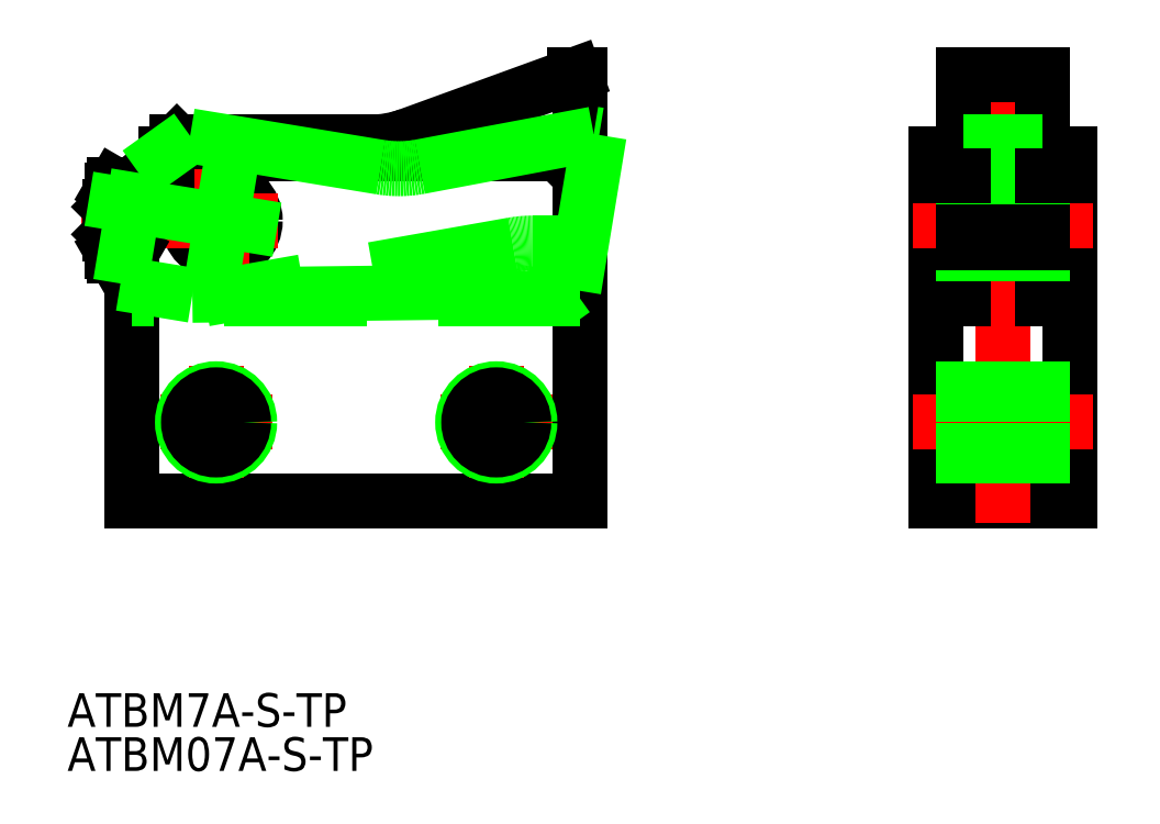
<metadata>
{"format":"dxf","ext":"dxf","renderer":"ezdxf+matplotlib","layout":"modelspace","background":"white","min_lineweight":24,"dpi":150}
</metadata>
<code>
0
SECTION
2
ENTITIES
0
LINE
8
0
10
38
20
31
30
0
11
3
21
31
31
0
0
LINE
8
0
10
38
20
31
30
0
11
40
21
29
31
0
0
LINE
8
0
10
40
20
0
30
0
11
40
21
38
31
0
0
LINE
8
0
10
40
20
0
30
0
11
0
21
0
31
0
0
LINE
8
0
10
0
20
28
30
0
11
0
21
0
31
0
0
LINE
8
0
10
40
20
18
30
0
11
0
21
18
31
0
0
LINE
8
CENTER
10
12.5
20
7
30
0
11
2.5
21
7
31
0
0
LINE
8
CENTER
10
7.5
20
12
30
0
11
7.5
21
2
31
0
0
LINE
8
0
10
83.7
20
0
30
0
11
83.7
21
31
31
0
0
LINE
8
0
10
71.7
20
0
30
0
11
71.7
21
31
31
0
0
LINE
8
0
10
83.7
20
0
30
0
11
71.7
21
0
31
0
0
LINE
8
0
10
81.2
20
18
30
0
11
74.2
21
18
31
0
0
LINE
8
0
10
74.2
20
31
30
0
11
71.7
21
31
31
0
0
LINE
8
0
10
81.2
20
31
30
0
11
83.7
21
31
31
0
0
LINE
8
CENTER
10
85.7
20
7
30
0
11
69.7
21
7
31
0
0
LINE
8
CENTER
10
85.7
20
25
30
0
11
69.7
21
25
31
0
0
LINE
8
CENTER
10
77.7
20
40
30
0
11
77.7
21
-2
31
0
0
CIRCLE
8
0
10
8
20
25
30
0
40
3
0
LINE
8
CENTER
10
8
20
30
30
0
11
8
21
20
31
0
0
LINE
8
CENTER
10
13
20
25
30
0
11
-4.5
21
25
31
0
0
LINE
8
0
10
33.99
20
22.85
30
0
11
6.5
21
18
31
0
0
ARC
8
0
10
35.73
20
13
30
0
40
10
50
90
51
100
0
LINE
8
0
10
39
20
23
30
0
11
40
21
24
31
0
0
LINE
8
0
10
39
20
23
30
0
11
35.73
21
23
31
0
0
LINE
8
0
10
24.66
20
32.6
30
0
11
39.5
21
38
31
0
0
LINE
8
0
10
21.24
20
32
30
0
11
4
21
32
31
0
0
LINE
8
0
10
9e-16
20
28
30
0
11
4
21
32
31
0
0
ARC
8
0
10
21.24
20
42
30
0
40
10
50
270
51
290
0
LINE
8
0
10
40
20
38
30
0
11
39.5
21
38
31
0
0
LINE
8
0
10
74.2
20
18
30
0
11
74.2
21
38
31
0
0
LINE
8
0
10
81.2
20
18
30
0
11
81.2
21
38
31
0
0
LINE
8
0
10
81.2
20
32
30
0
11
74.2
21
32
31
0
0
LINE
8
0
10
81.2
20
38
30
0
11
74.2
21
38
31
0
0
LINE
8
0
10
71.7
20
28
30
0
11
83.7
21
28
31
0
0
LINE
8
0
10
71.7
20
22
30
0
11
83.7
21
22
31
0
0
LINE
8
0
10
74.2
20
23
30
0
11
81.2
21
23
31
0
0
LINE
8
0
10
74.2
20
24
30
0
11
81.2
21
24
31
0
0
LINE
8
CENTER
10
32.5
20
12
30
0
11
32.5
21
2
31
0
0
LINE
8
CENTER
10
37.5
20
7
30
0
11
27.5
21
7
31
0
0
INSERT
8
0
2
*U4
10
0
20
0
30
0
0
CIRCLE
8
0
10
32.5
20
7
30
0
40
3
0
CIRCLE
8
0
10
32.5
20
7
30
0
40
2.458
0
CIRCLE
8
0
10
7.5
20
7
30
0
40
3
0
CIRCLE
8
0
10
7.5
20
7
30
0
40
2.458
0
LINE
8
0
10
71.7
20
10
30
0
11
83.7
21
10
31
0
0
LINE
8
0
10
71.7
20
4
30
0
11
83.7
21
4
31
0
0
LINE
8
0
10
71.7
20
4.541
30
0
11
83.7
21
4.541
31
0
0
LINE
8
0
10
71.7
20
9.458
30
0
11
83.7
21
9.458
31
0
0
LINE
8
0
10
74.2
20
29
30
0
11
71.7
21
29
31
0
0
LINE
8
0
10
81.2
20
29
30
0
11
83.7
21
29
31
0
0
INSERT
8
0
2
*U5
10
0
20
0
30
0
0
LINE
8
0
10
-0.2456
20
26.59
30
0
11
-1.554
21
26.59
31
0
0
LINE
8
0
10
-1.554
20
28.18
30
0
11
-0.2456
21
28.18
31
0
0
LINE
8
0
10
-1.554
20
23.41
30
0
11
-0.2456
21
23.41
31
0
0
LINE
8
0
10
-0.2456
20
21.82
30
0
11
-1.554
21
21.82
31
0
0
ARC
8
0
10
-0.3943
20
22.62
30
0
40
1.406
50
145.6
51
205.6
0
LINE
8
0
10
-1.8
20
22.25
30
0
11
-1.8
21
27.75
31
0
0
LINE
8
0
10
-1.8
20
22.25
30
0
11
-1.554
21
21.82
31
0
0
LINE
8
0
10
-1.8
20
27.75
30
0
11
-1.554
21
28.18
31
0
0
ARC
8
0
10
3.454
20
25
30
0
40
5.254
50
162.4
51
197.6
0
ARC
8
0
10
-0.3943
20
27.38
30
0
40
1.406
50
154.4
51
214.4
0
LINE
8
0
10
-1.8
20
26.23
30
0
11
-2
21
26.23
31
0
0
LINE
8
0
10
-1.8
20
23.77
30
0
11
-2
21
23.77
31
0
0
LINE
8
0
10
-2
20
23.77
30
0
11
-1.8
21
23.57
31
0
0
LINE
8
0
10
-1.8
20
26.43
30
0
11
-2
21
26.23
31
0
0
LINE
8
0
10
-2
20
26.23
30
0
11
-2
21
23.77
31
0
0
ARC
8
0
10
-1.406
20
22.62
30
0
40
1.406
50
334.4
51
34.38
0
LINE
8
0
10
0
20
22.25
30
0
11
-0.2456
21
21.82
31
0
0
LINE
8
0
10
1.8e-15
20
27.75
30
0
11
-0.2456
21
28.18
31
0
0
ARC
8
0
10
-5.254
20
25
30
0
40
5.254
50
342.4
51
17.59
0
ARC
8
0
10
-1.406
20
27.38
30
0
40
1.406
50
325.6
51
25.62
0
LINE
8
0
10
39.41
20
18.82
30
0
11
41.68
21
32.64
31
0
0
LINE
8
0
10
0.5923
20
29.26
30
0
11
-1.029
21
19.39
31
0
0
LINE
8
0
10
5.385
20
18.34
30
0
11
-1.029
21
19.39
31
0
0
LINE
8
0
10
8.811
20
29.93
30
0
11
7.189
21
20.07
31
0
0
LINE
8
0
10
12.93
20
24.19
30
0
11
-3.841
21
26.95
31
0
0
LINE
8
0
10
33.3
20
18.66
30
0
11
5.385
21
18.34
31
0
0
ARC
8
0
10
33.42
20
8.662
30
0
40
10
50
80.67
51
90.67
0
LINE
8
0
10
38.27
20
18
30
0
11
39.41
21
18.82
31
0
0
LINE
8
0
10
38.27
20
18
30
0
11
35.04
21
18.53
31
0
0
LINE
8
0
10
25.67
20
29.8
30
0
11
41.19
21
32.72
31
0
0
LINE
8
0
10
22.2
20
29.76
30
0
11
5.188
21
32.56
31
0
0
LINE
8
0
10
0.5923
20
29.26
30
0
11
5.188
21
32.56
31
0
0
ARC
8
0
10
23.82
20
39.63
30
0
40
10
50
260.7
51
280.7
0
LINE
8
0
10
41.68
20
32.64
30
0
11
41.19
21
32.72
31
0
0
ENDSEC
0
EOF

</code>
